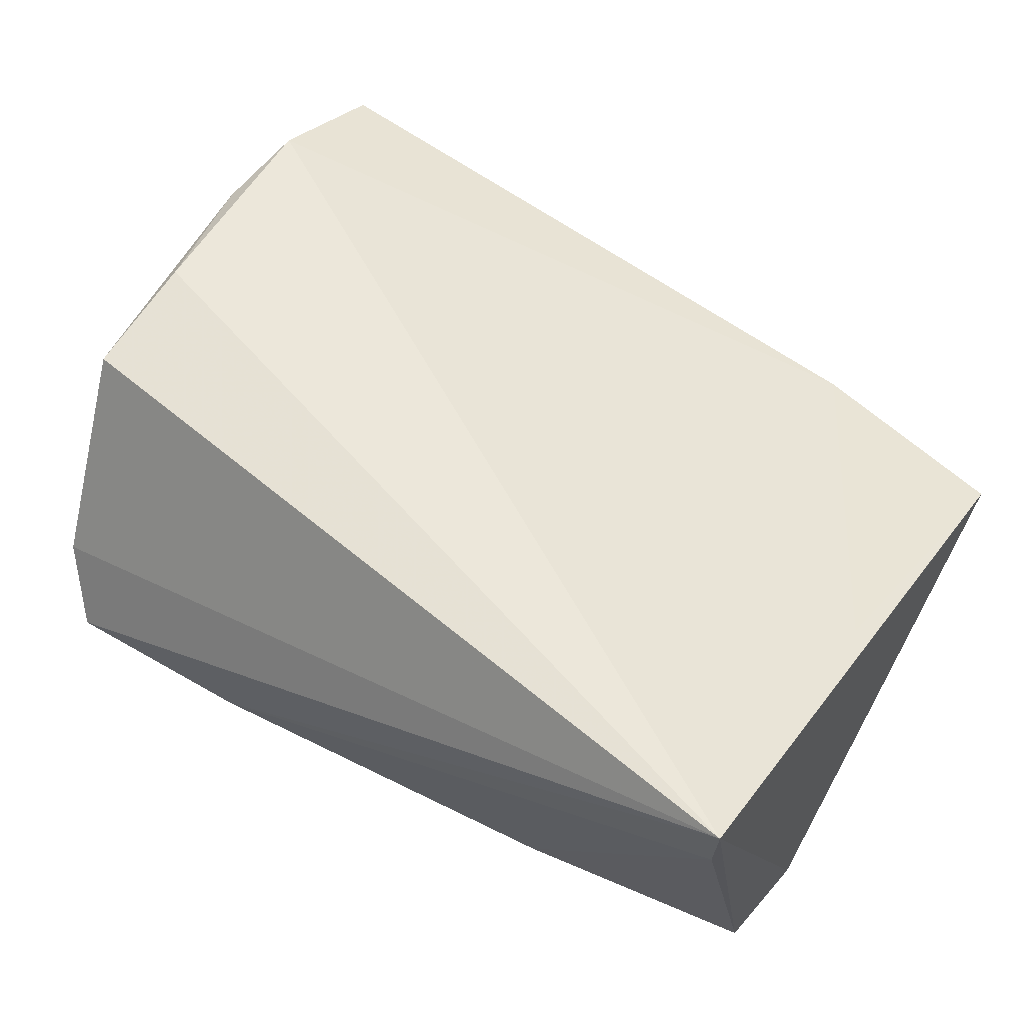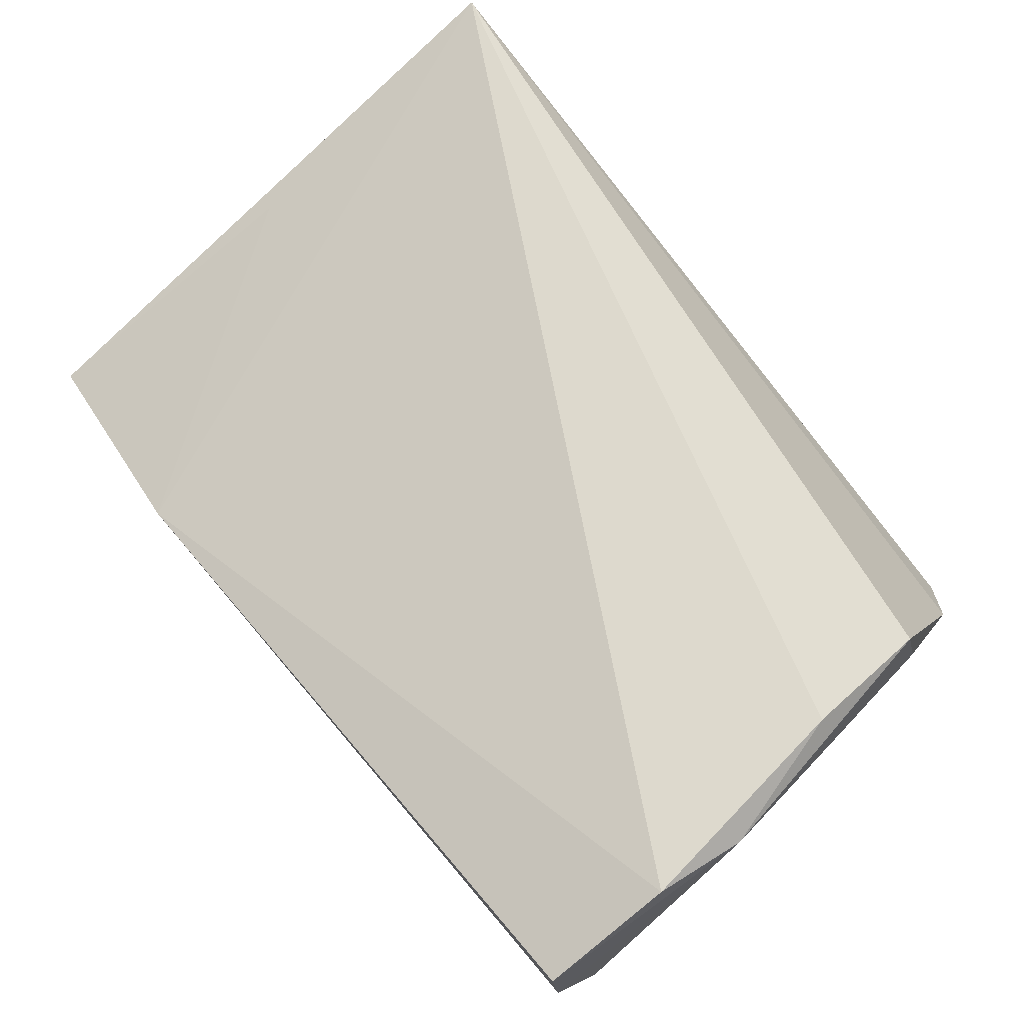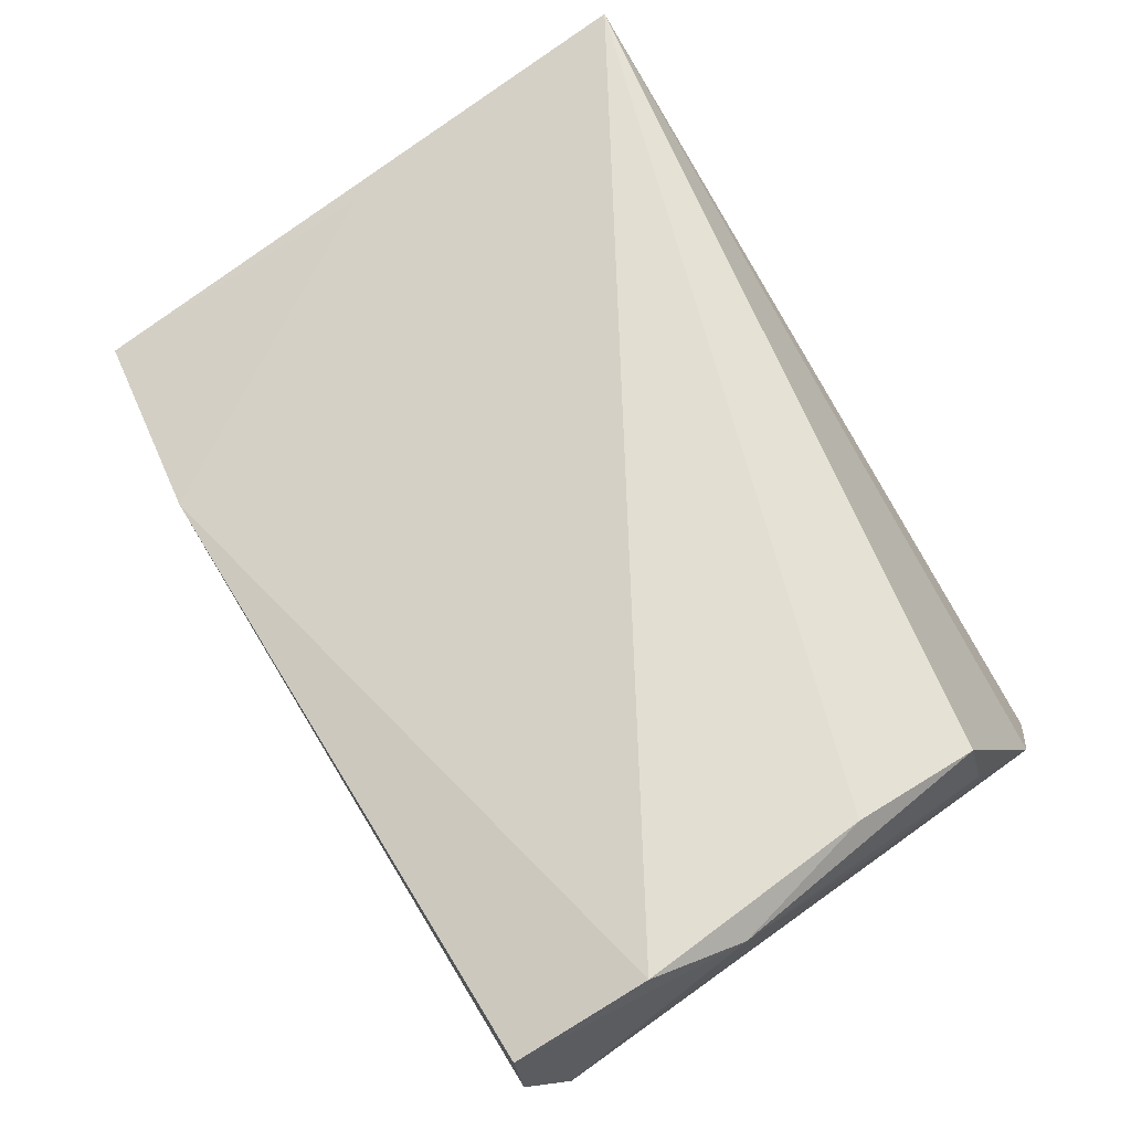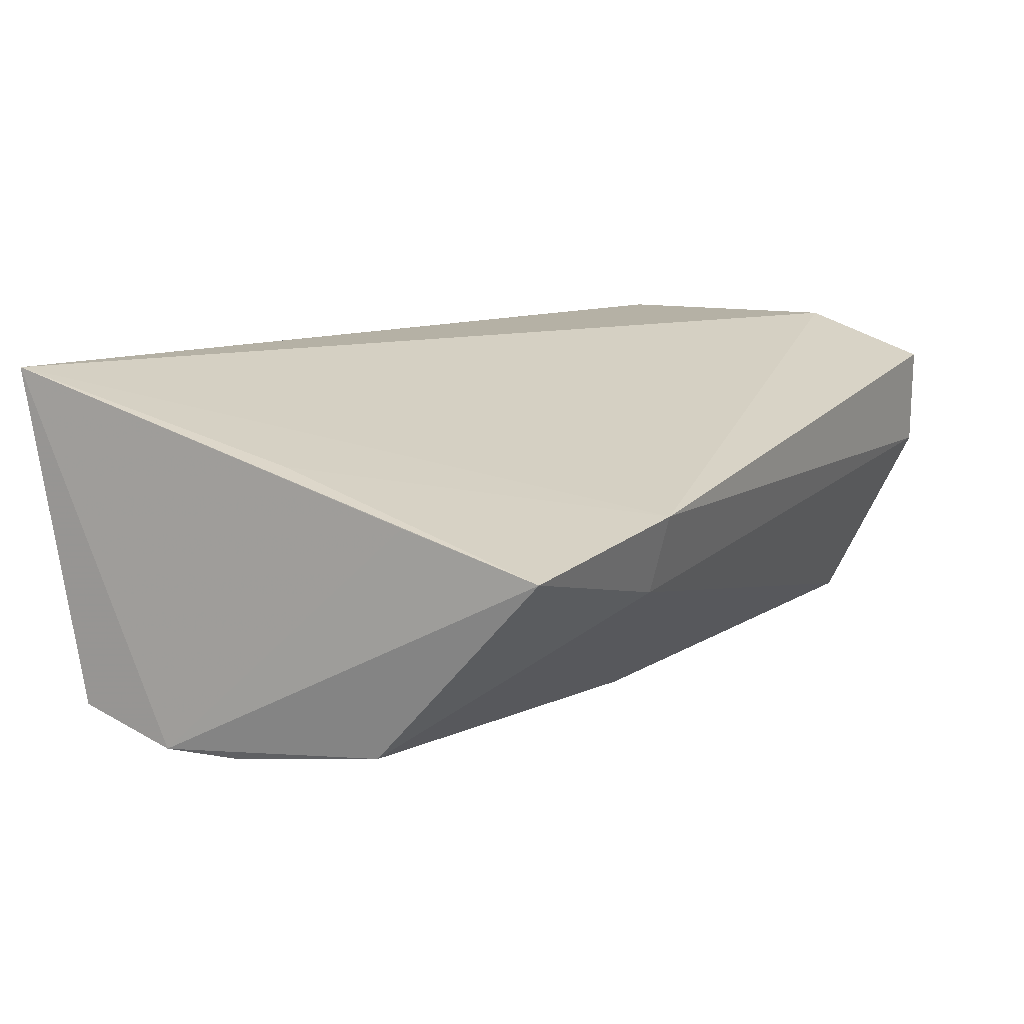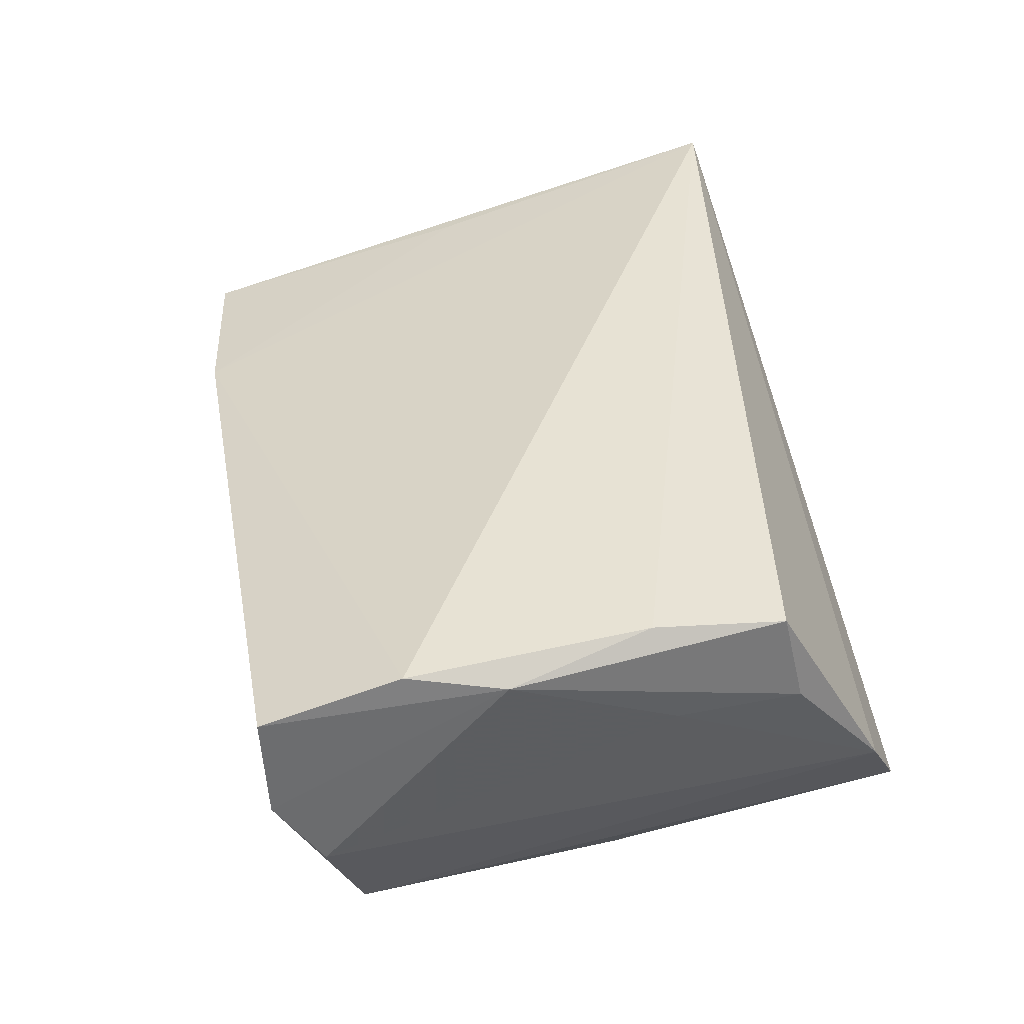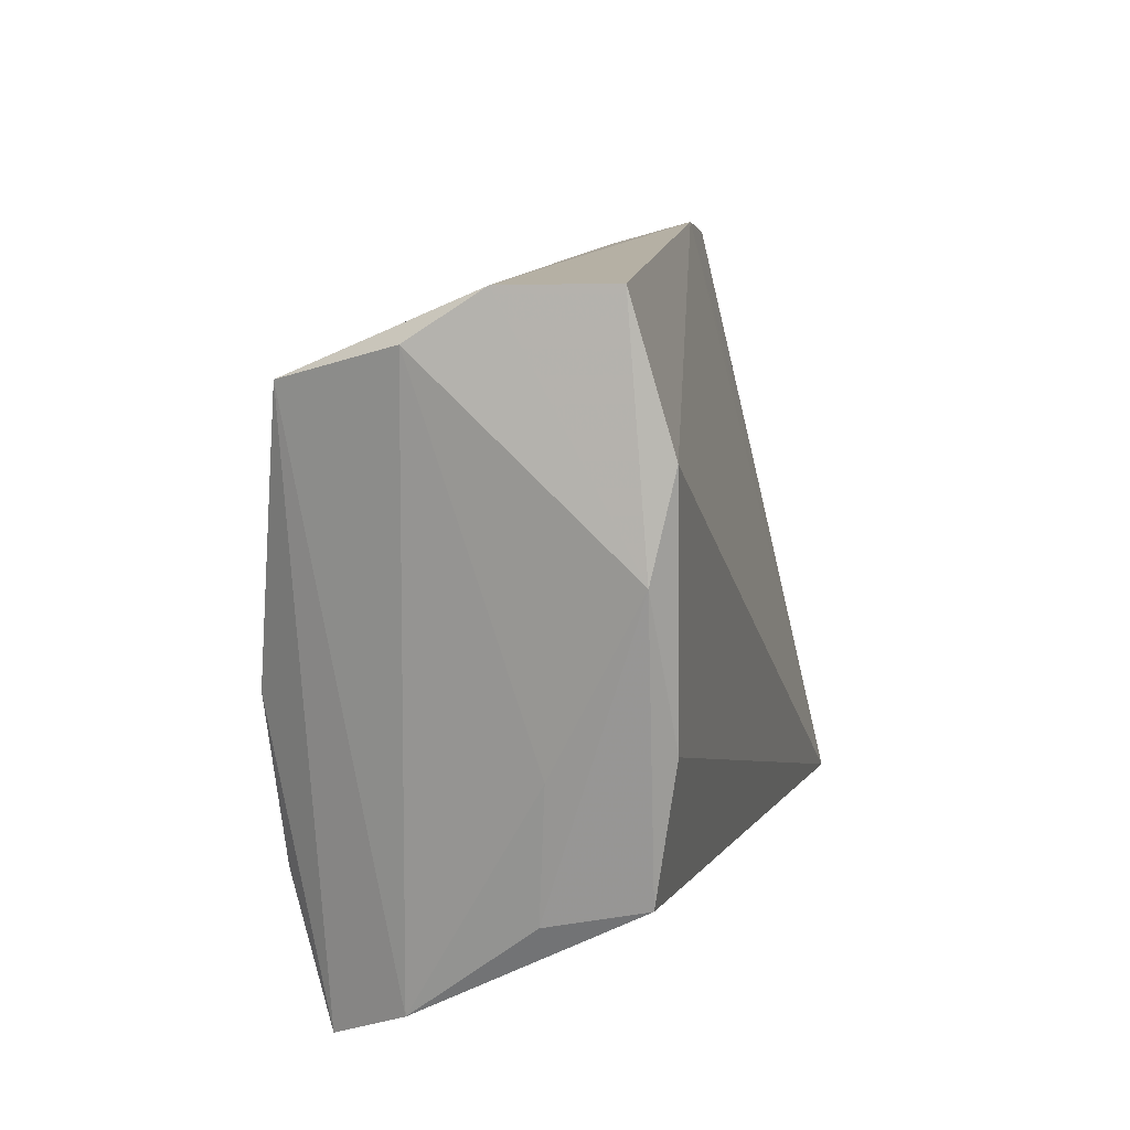
<metadata>
{"format":"obj","ext":"obj","renderer":"f3d","projection":"perspective","resolution":1024,"background":"white","views":[{"elev":54.1,"azim":32.3,"up":"+Z"},{"elev":72.0,"azim":-132.1,"up":"+Z"},{"elev":67.4,"azim":-123.0,"up":"+Z"},{"elev":11.9,"azim":118.9,"up":"+Z"},{"elev":40.0,"azim":-102.4,"up":"+Z"},{"elev":14.1,"azim":-76.0,"up":"+Y"}]}
</metadata>
<code>
v 0.04985 0.01326 -0.01769
v 0.04913 0.001368 0.01327
v 0.02358 -0.02818 -0.02013
v -0.03903 -0.001174 -0.02063
v -0.04669 -0.01683 0.01974
v 0.02858 0.03771 0.007656
v 0.05219 -0.01362 -0.02021
v -0.04739 0.04033 0.01693
v -0.04857 0.02514 0.02185
v 0.05113 -0.02596 -0.01705
v -0.04184 -0.0347 -0.01314
v 0.05091 -0.004931 -0.02037
v -0.0482 0.03988 0.005021
v 0.003393 0.02654 -0.01304
v 0.04985 -0.02961 -0.002065
v 0.02325 0.0105 -0.0219
v -0.04926 0.03462 -0.002812
v -0.05037 0.01438 0.01972
v 0.0005234 -0.01671 -0.02281
v 0.05017 -0.0347 0.02185
v -0.04599 -0.03016 -0.004367
v -0.01994 -0.03309 -0.01639
v -0.04413 0.03015 -0.01646
v 0.02774 0.03504 -0.001347
v 0.002354 0.0186 -0.02068
v 0.05153 0.01769 0.008608
v -0.03861 -0.01912 -0.01848
v -0.04767 -0.01912 0.009193
v 0.05193 0.03406 0.004585
v -0.04674 -0.001877 0.02185
v -0.04878 -0.004673 0.01003
v 0.04916 -0.03332 0.01348
f 21 11 20
f 20 5 21
f 5 28 21
f 11 4 27
f 27 4 19
f 11 27 22
f 22 27 19
f 20 11 22
f 26 29 20
f 20 7 26
f 26 7 29
f 10 7 20
f 19 4 16
f 9 8 18
f 18 28 5
f 20 29 2
f 30 5 20
f 20 9 30
f 30 18 5
f 9 18 30
f 20 22 32
f 32 10 20
f 23 4 11
f 23 21 17
f 11 21 23
f 29 7 1
f 13 23 17
f 17 18 13
f 13 18 8
f 6 8 9
f 6 2 29
f 6 13 8
f 6 9 20
f 20 2 6
f 31 21 28
f 28 18 31
f 17 21 31
f 31 18 17
f 3 32 22
f 3 22 19
f 19 7 3
f 7 10 3
f 25 16 4
f 4 23 25
f 25 1 16
f 12 1 7
f 16 1 12
f 12 7 19
f 19 16 12
f 10 32 15
f 15 3 10
f 32 3 15
f 29 1 24
f 1 25 24
f 24 6 29
f 23 13 24
f 13 6 24
f 14 25 23
f 23 24 14
f 14 24 25

</code>
